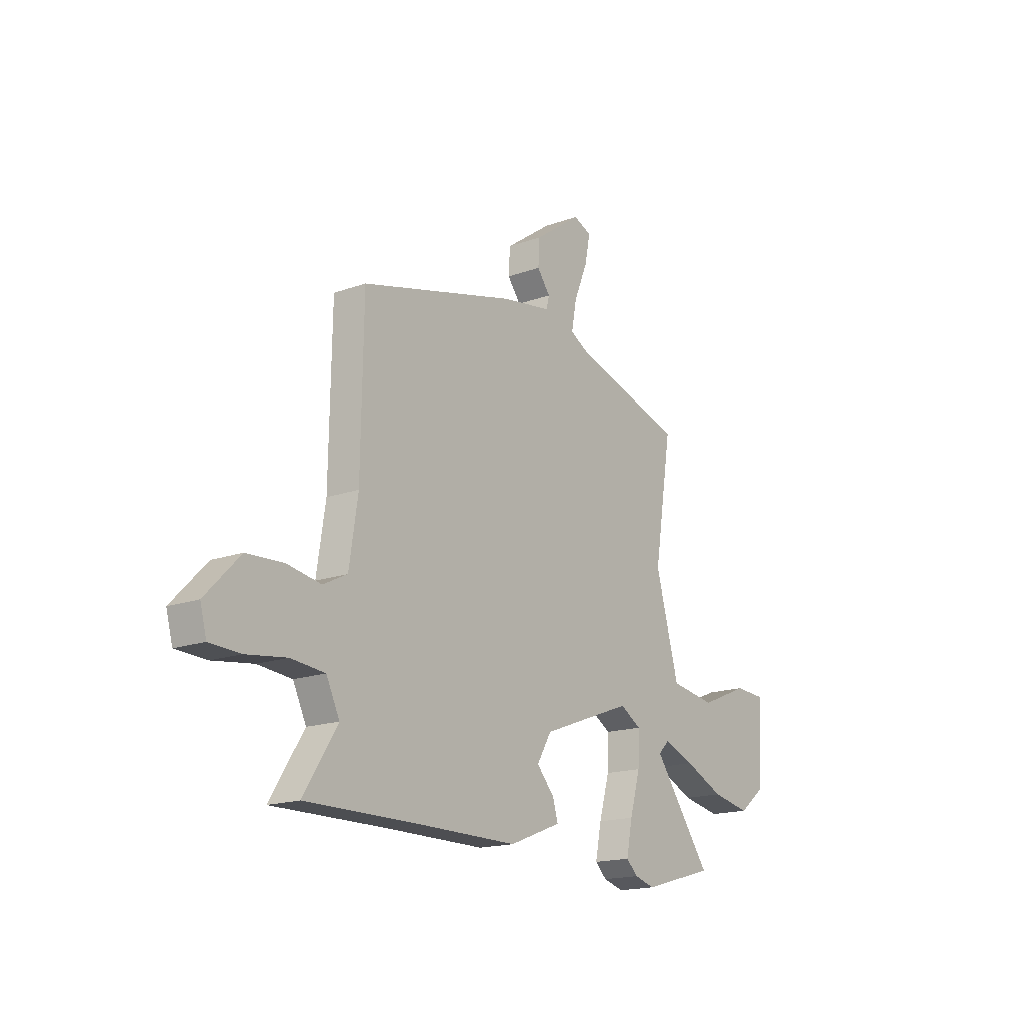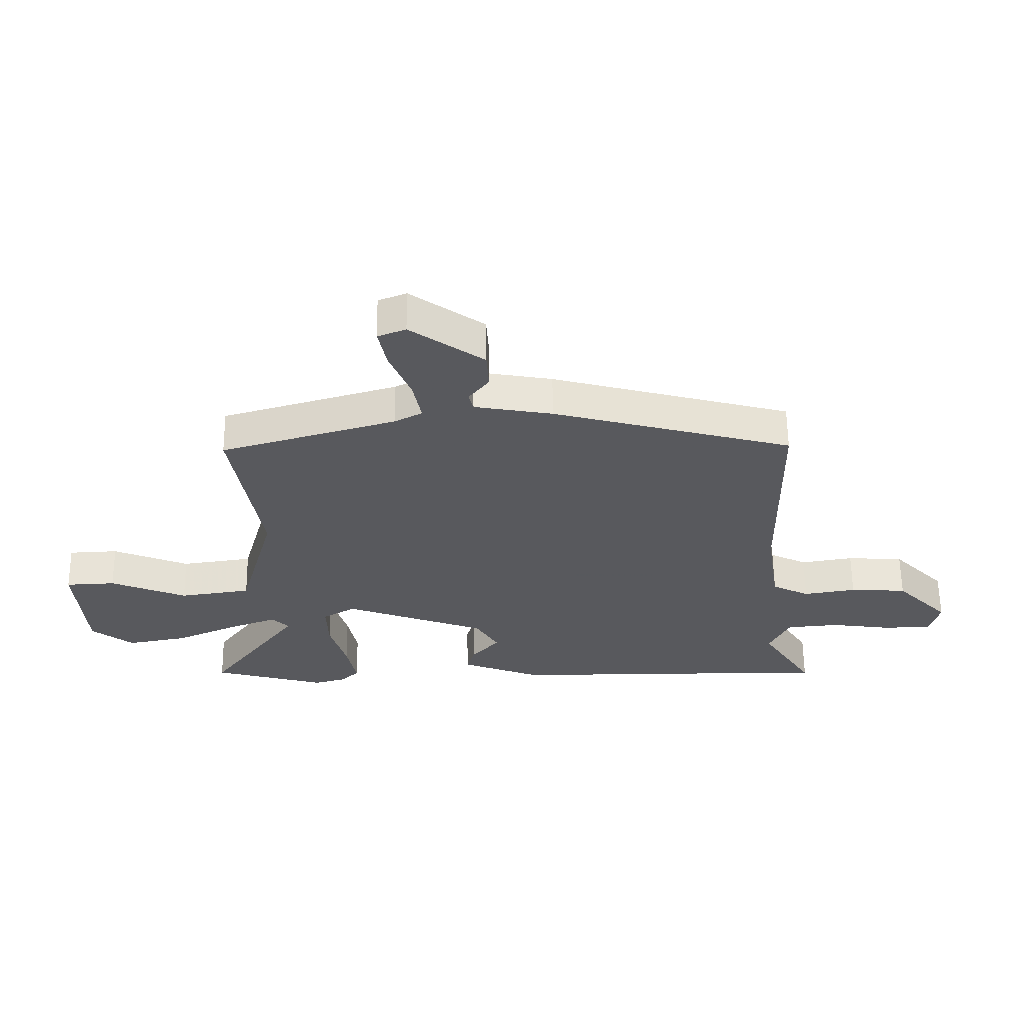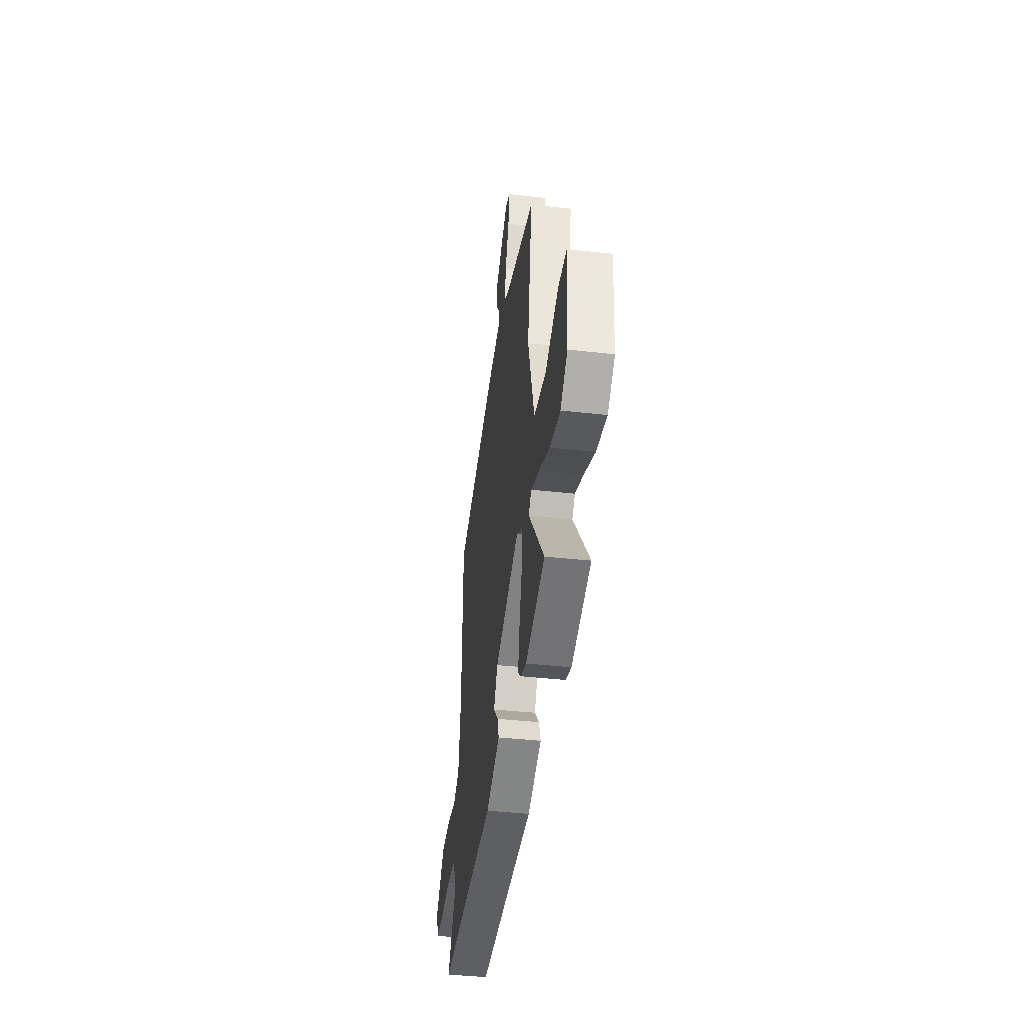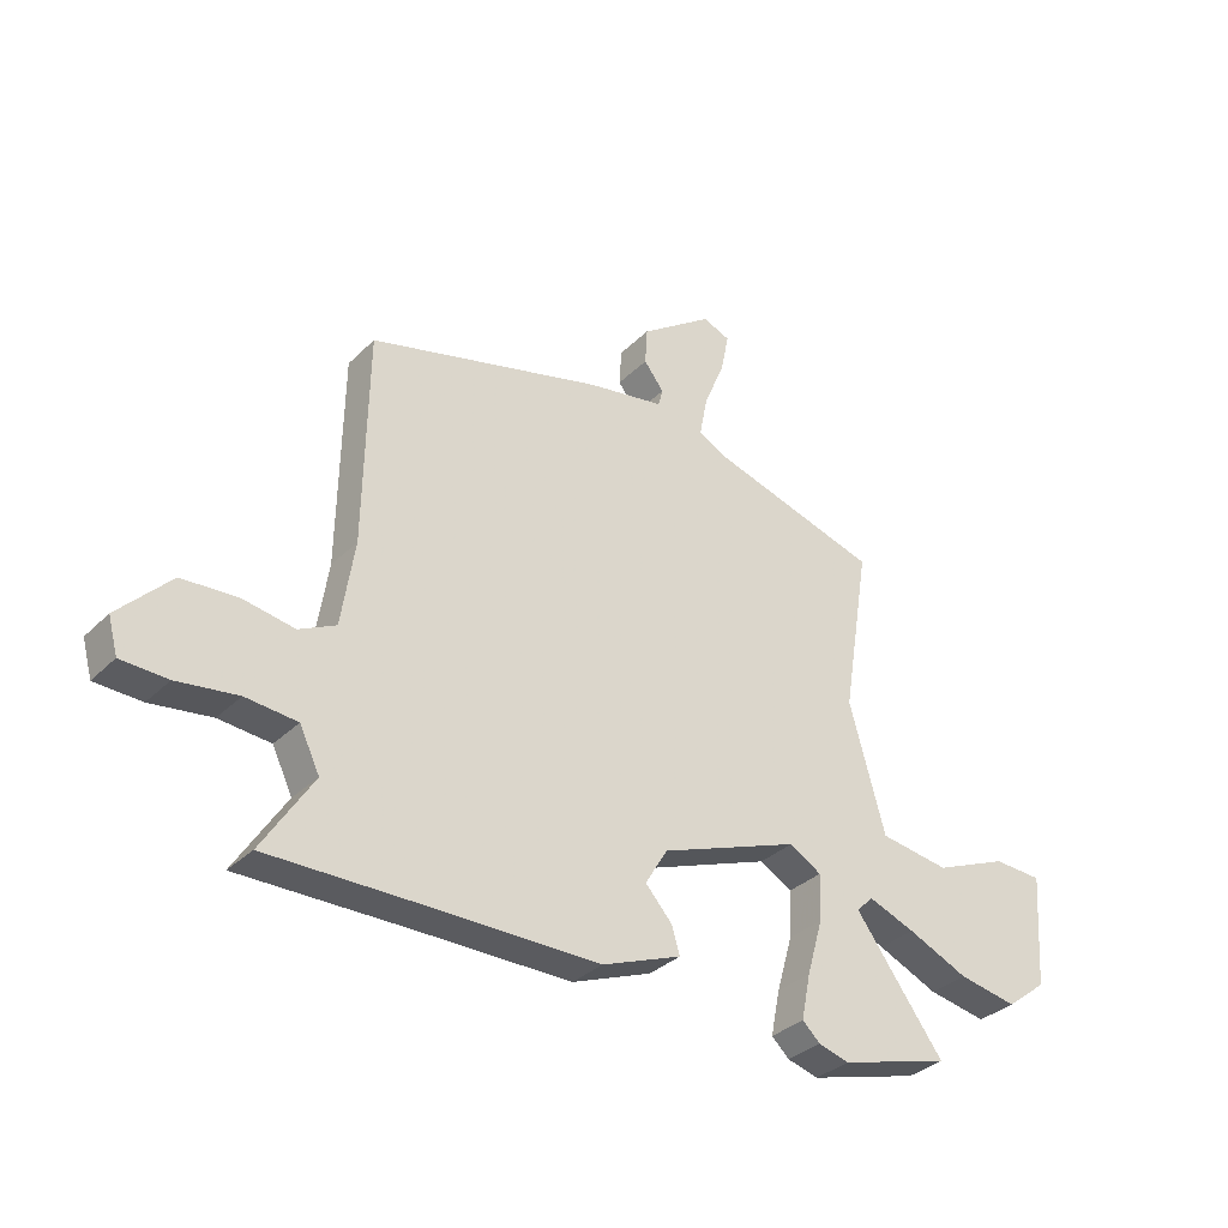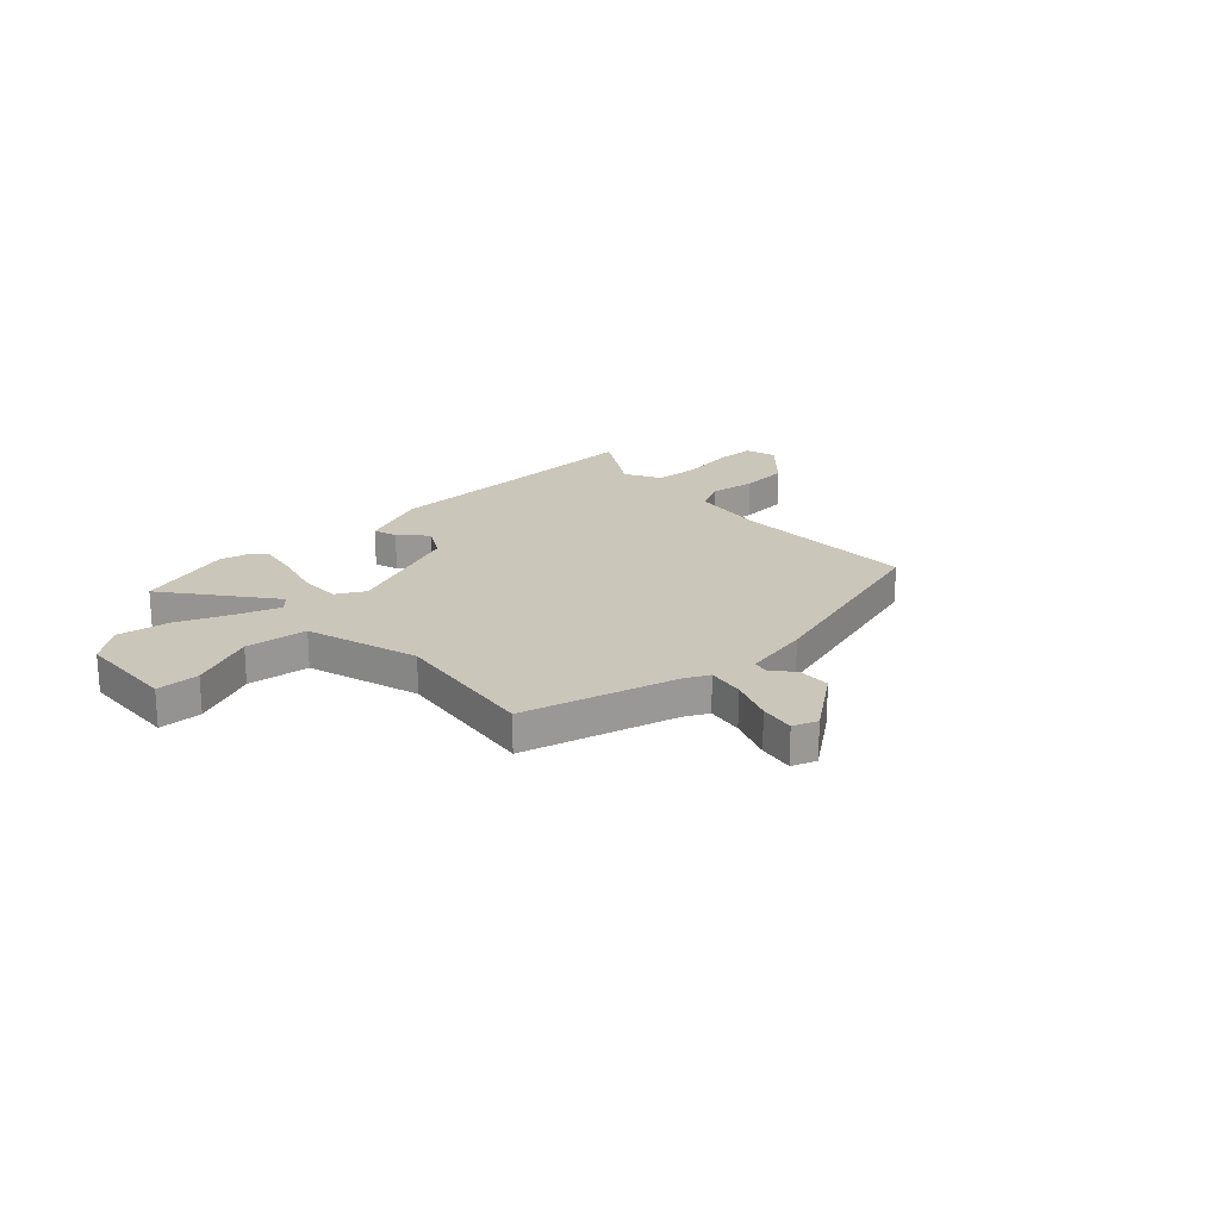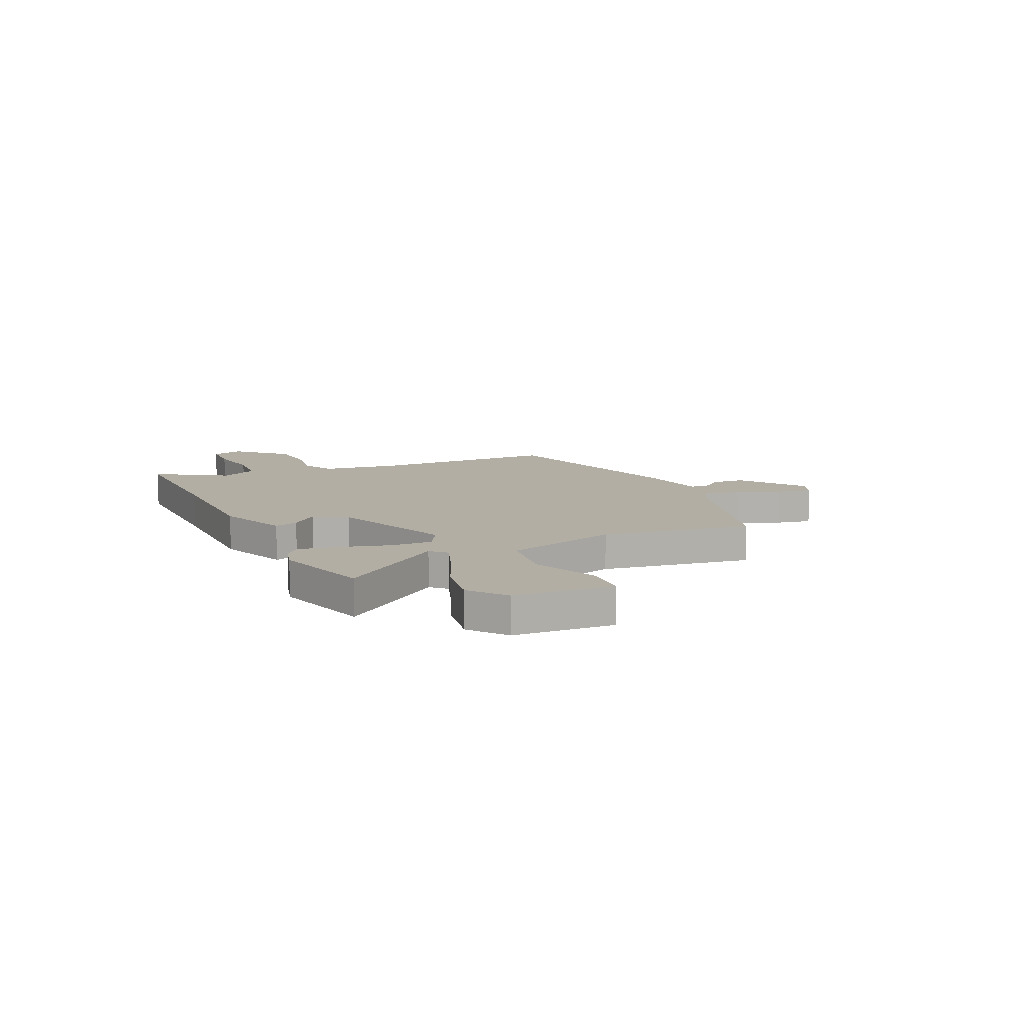
<metadata>
{"format":"obj","ext":"obj","renderer":"f3d","projection":"perspective","resolution":1024,"background":"white","views":[{"elev":-17.2,"azim":125.6,"up":"+Z"},{"elev":60.2,"azim":-0.7,"up":"+Z"},{"elev":-40.3,"azim":-97.9,"up":"+Z"},{"elev":-33.4,"azim":142.7,"up":"+Z"},{"elev":21.1,"azim":-44.4,"up":"+Y"},{"elev":11.0,"azim":-115.3,"up":"+Y"}]}
</metadata>
<code>
v 0.599 0.07 -0.501
v 0.302 0.07 -0.498
v 0.036 0.07 -0.498
v -0.103 0.07 -0.444
v -0.089 0.07 -0.397
v -0.042 0.07 -0.345
v -0.081 0.07 -0.28
v -0.324 0.07 -0.189
v -0.38 0.07 -0.222
v -0.377 0.07 -0.303
v -0.349 0.07 -0.4
v -0.333 0.07 -0.479
v -0.364 0.07 -0.508
v -0.418 0.07 -0.523
v -0.611 0.07 -0.469
v -0.456 0.07 -0.26
v -0.485 0.07 -0.231
v -0.567 0.07 -0.262
v -0.673 0.07 -0.309
v -0.776 0.07 -0.328
v -0.847 0.07 -0.273
v -0.861 0.07 -0.076
v -0.776 0.07 -0.072
v -0.646 0.07 -0.126
v -0.524 0.07 -0.108
v -0.462 0.07 0.116
v -0.51 0.07 0.411
v -0.21 0.07 0.499
v -0.163 0.07 0.524
v -0.177 0.07 0.597
v -0.213 0.07 0.684
v -0.227 0.07 0.754
v -0.179 0.07 0.773
v -0.053 0.07 0.683
v -0.049 0.07 0.618
v -0.084 0.07 0.573
v -0.076 0.07 0.542
v 0.058 0.07 0.518
v 0.468 0.07 0.407
v 0.474 0.07 0.035
v 0.497 0.07 -0.115
v 0.561 0.07 -0.147
v 0.651 0.07 -0.132
v 0.748 0.07 -0.138
v 0.839 0.07 -0.232
v 0.822 0.07 -0.294
v 0.741 0.07 -0.297
v 0.635 0.07 -0.282
v 0.545 0.07 -0.29
v 0.51 0.07 -0.362
v 0.599 0 -0.501
v 0.302 0 -0.498
v 0.036 0 -0.498
v -0.103 0 -0.444
v -0.089 0 -0.397
v -0.042 0 -0.345
v -0.081 0 -0.28
v -0.324 0 -0.189
v -0.38 0 -0.222
v -0.377 0 -0.303
v -0.349 0 -0.4
v -0.333 0 -0.479
v -0.364 0 -0.508
v -0.418 0 -0.523
v -0.611 0 -0.469
v -0.456 0 -0.26
v -0.485 0 -0.231
v -0.567 0 -0.262
v -0.673 0 -0.309
v -0.776 0 -0.328
v -0.847 0 -0.273
v -0.861 0 -0.076
v -0.776 0 -0.072
v -0.646 0 -0.126
v -0.524 0 -0.108
v -0.462 0 0.116
v -0.51 0 0.411
v -0.21 0 0.499
v -0.163 0 0.524
v -0.177 0 0.597
v -0.213 0 0.684
v -0.227 0 0.754
v -0.179 0 0.773
v -0.053 0 0.683
v -0.049 0 0.618
v -0.084 0 0.573
v -0.076 0 0.542
v 0.058 0 0.518
v 0.468 0 0.407
v 0.474 0 0.035
v 0.497 0 -0.115
v 0.561 0 -0.147
v 0.651 0 -0.132
v 0.748 0 -0.138
v 0.839 0 -0.232
v 0.822 0 -0.294
v 0.741 0 -0.297
v 0.635 0 -0.282
v 0.545 0 -0.29
v 0.51 0 -0.362
f 45 46 47 48
f 45 48 49
f 42 43 44 45
f 42 45 49
f 41 42 49 50
f 37 38 39 40
f 37 40 41 50
f 33 34 35 36
f 33 36 37
f 30 31 32 33
f 29 30 33 37
f 28 29 37 50
f 26 27 28 50
f 21 22 23 24
f 21 24 25
f 18 19 20 21
f 17 18 21 25
f 16 17 25 26
f 14 15 16
f 10 11 12 13
f 10 13 14 16
f 3 4 5 6
f 2 3 6
f 2 6 7
f 1 2 7
f 50 1 7 8
f 9 10 16 26
f 8 9 26
f 8 26 50
f 98 97 96 95
f 99 98 95
f 95 94 93 92
f 99 95 92
f 100 99 92 91
f 90 89 88 87
f 100 91 90 87
f 86 85 84 83
f 87 86 83
f 83 82 81 80
f 87 83 80 79
f 100 87 79 78
f 100 78 77 76
f 74 73 72 71
f 75 74 71
f 71 70 69 68
f 75 71 68 67
f 76 75 67 66
f 66 65 64
f 63 62 61 60
f 66 64 63 60
f 56 55 54 53
f 56 53 52
f 57 56 52
f 57 52 51
f 58 57 51 100
f 76 66 60 59
f 76 59 58
f 100 76 58
f 1 51 52 2
f 2 52 53 3
f 3 53 54 4
f 4 54 55 5
f 5 55 56 6
f 6 56 57 7
f 7 57 58 8
f 8 58 59 9
f 9 59 60 10
f 10 60 61 11
f 11 61 62 12
f 12 62 63 13
f 13 63 64 14
f 14 64 65 15
f 15 65 66 16
f 16 66 67 17
f 17 67 68 18
f 18 68 69 19
f 19 69 70 20
f 20 70 71 21
f 21 71 72 22
f 22 72 73 23
f 23 73 74 24
f 24 74 75 25
f 25 75 76 26
f 26 76 77 27
f 27 77 78 28
f 28 78 79 29
f 29 79 80 30
f 30 80 81 31
f 31 81 82 32
f 32 82 83 33
f 33 83 84 34
f 34 84 85 35
f 35 85 86 36
f 36 86 87 37
f 37 87 88 38
f 38 88 89 39
f 39 89 90 40
f 40 90 91 41
f 41 91 92 42
f 42 92 93 43
f 43 93 94 44
f 44 94 95 45
f 45 95 96 46
f 46 96 97 47
f 47 97 98 48
f 48 98 99 49
f 49 99 100 50
f 50 100 51 1

</code>
